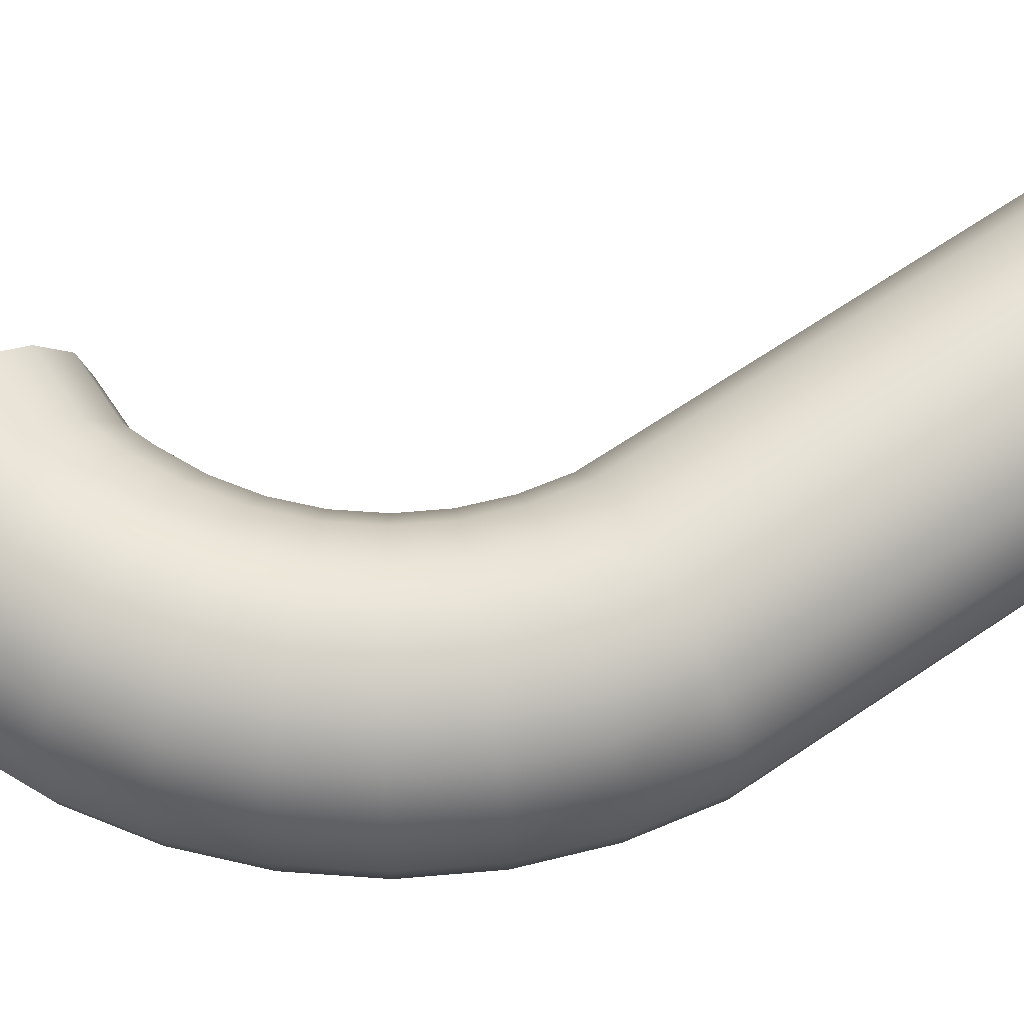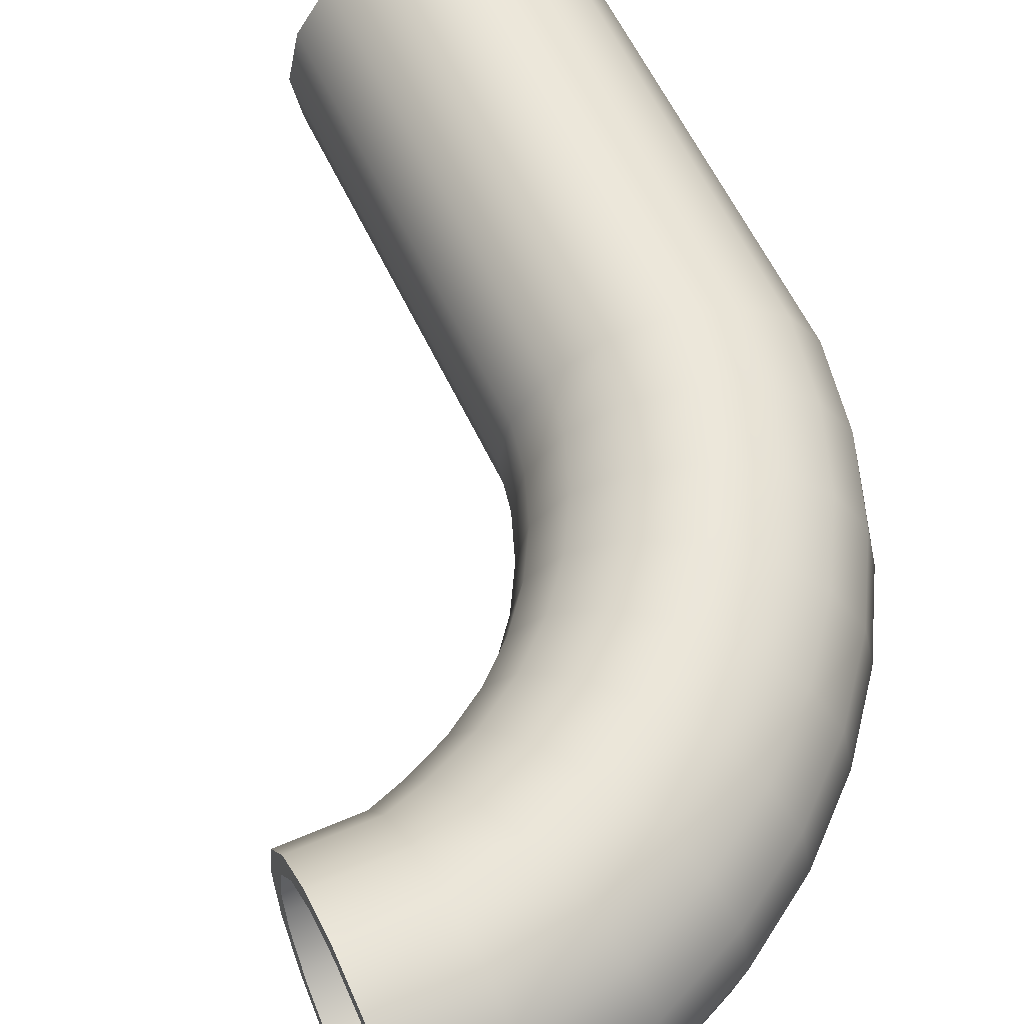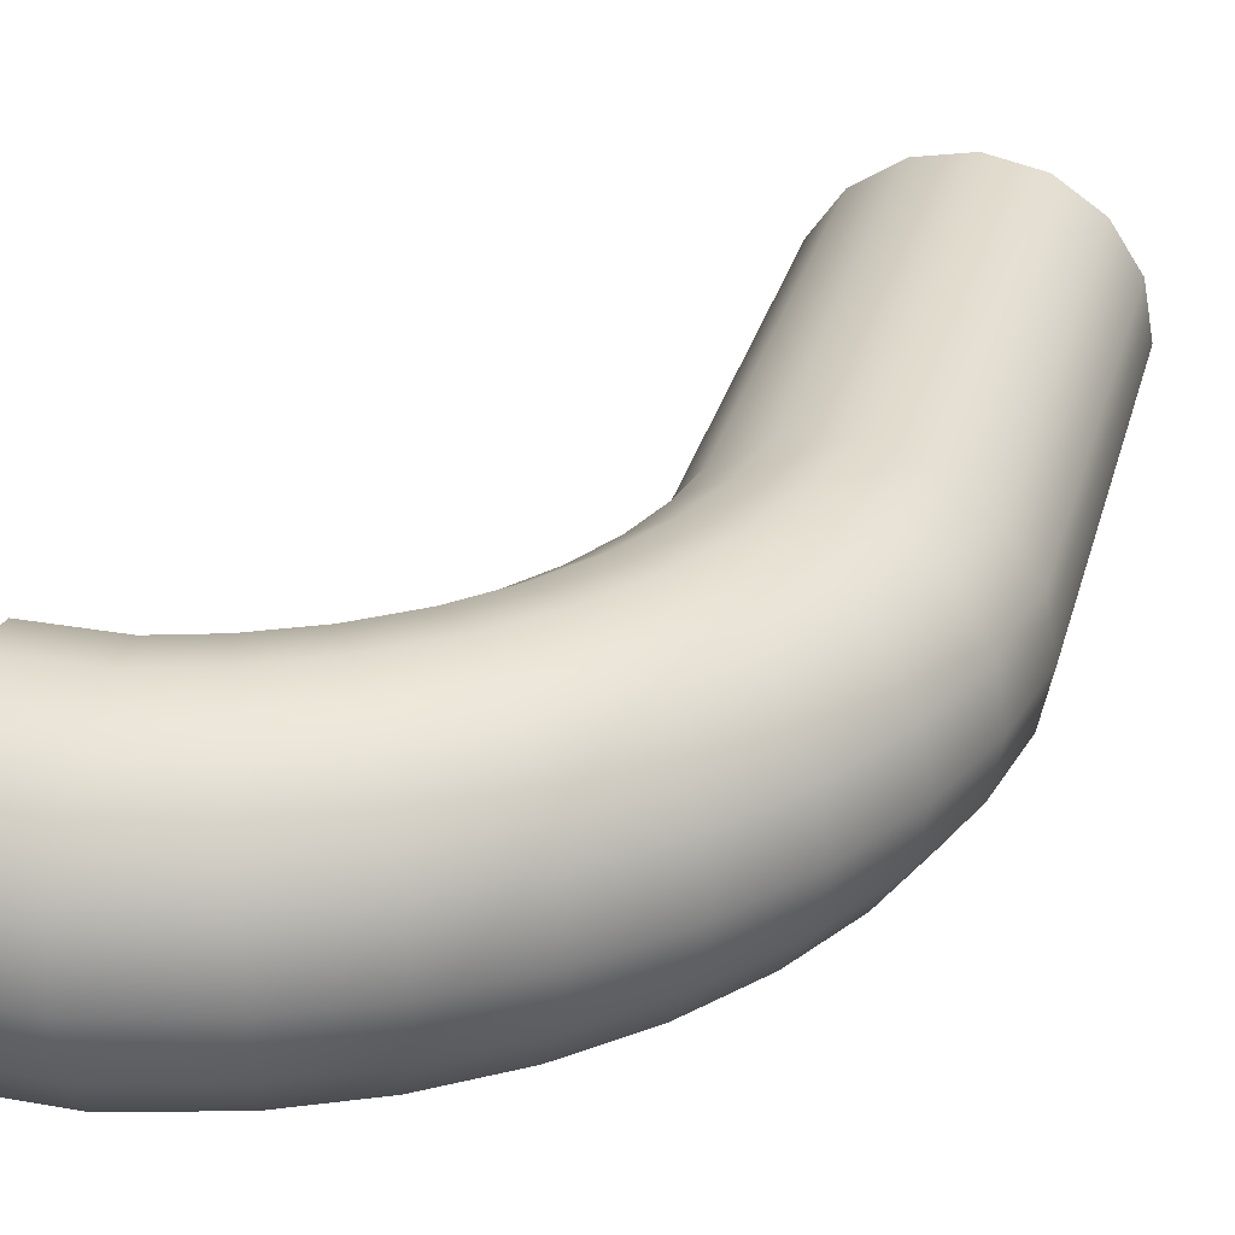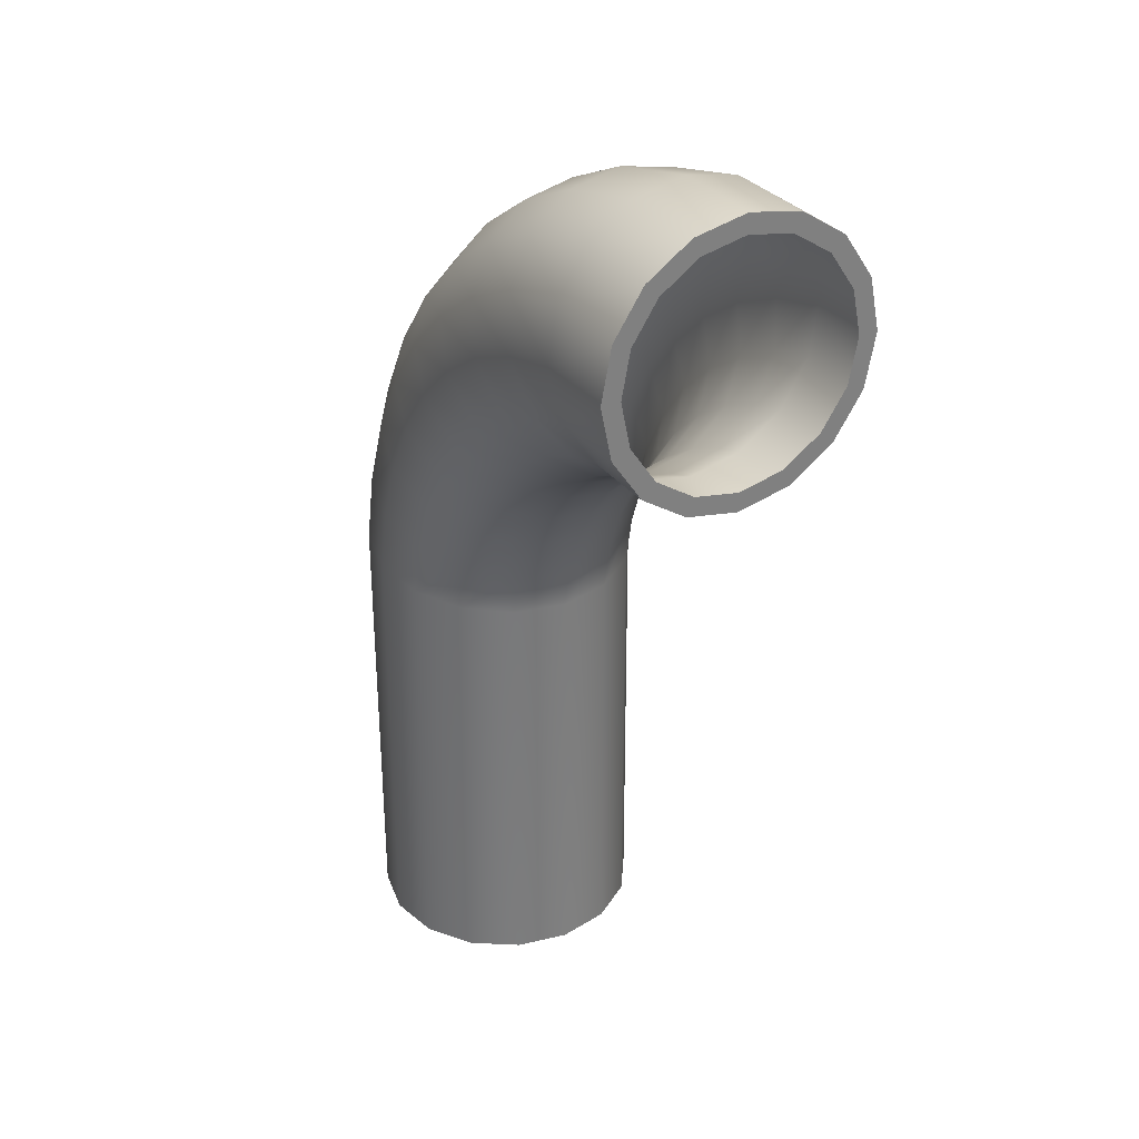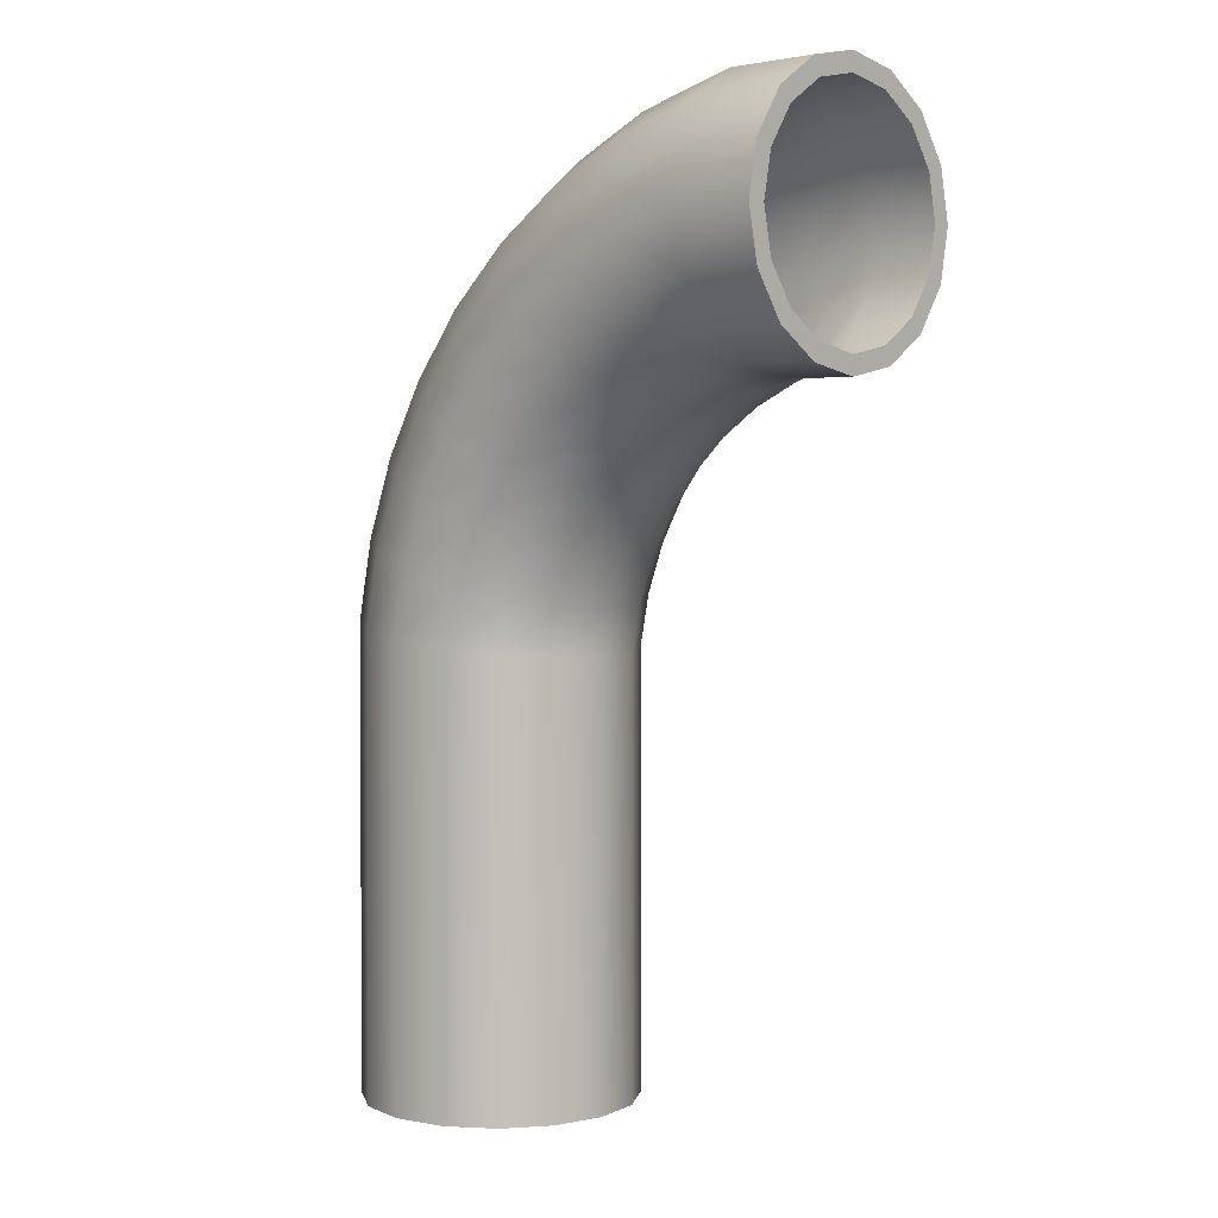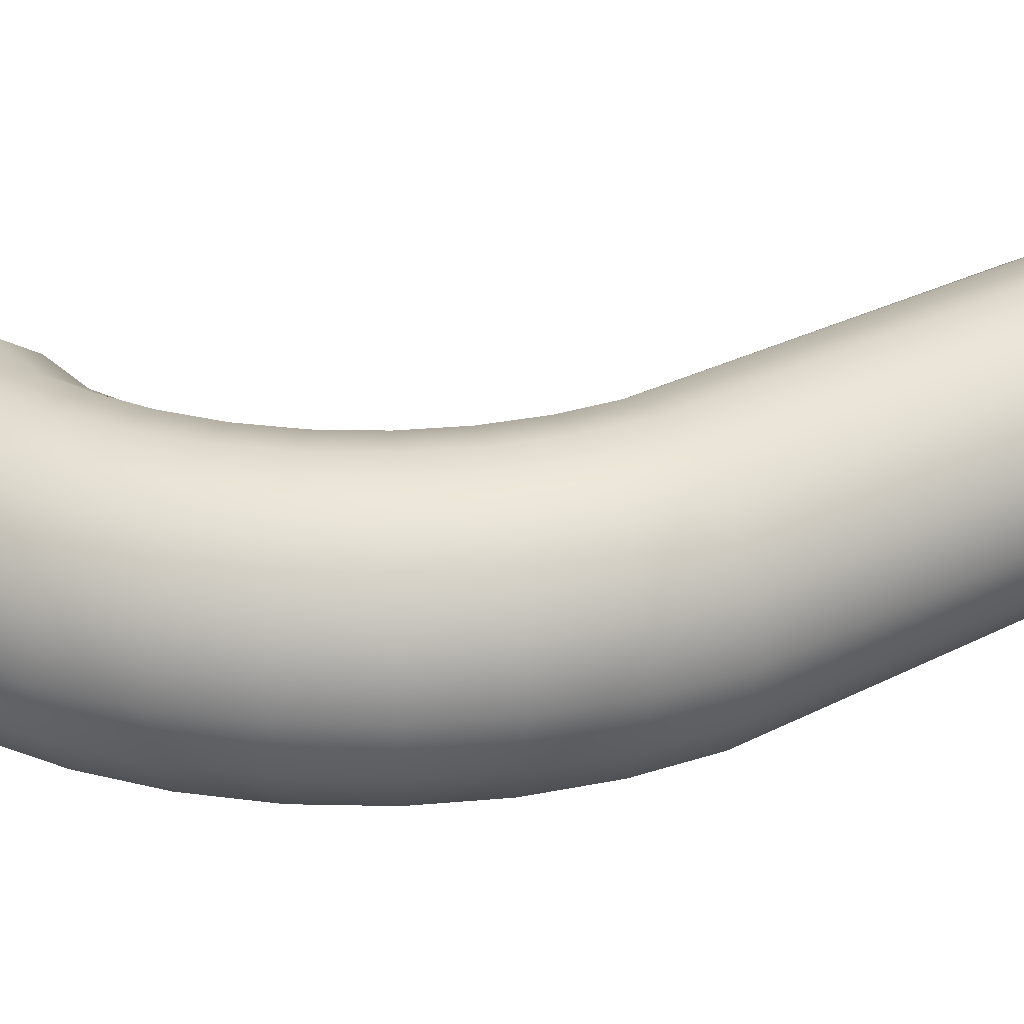
<metadata>
{"format":"obj","ext":"obj","renderer":"f3d","projection":"perspective","resolution":1024,"background":"white","views":[{"elev":65.9,"azim":-124.3,"up":"+Z"},{"elev":57.0,"azim":155.6,"up":"+Z"},{"elev":31.1,"azim":-165.4,"up":"+Z"},{"elev":31.4,"azim":59.7,"up":"+Y"},{"elev":2.7,"azim":43.3,"up":"+Y"},{"elev":30.1,"azim":-126.7,"up":"+Z"}]}
</metadata>
<code>
g default
v 0.024 5.462 0.02305
v 0.1449 5.447 -0.5892
v 0.4891 5.405 -1.108
v 1.004 5.341 -1.455
v 1.612 5.266 -1.577
v 2.22 5.191 -1.455
v 2.735 5.128 -1.108
v 3.079 5.085 -0.5892
v 3.2 5.07 0.02305
v 3.079 5.085 0.6353
v 2.735 5.128 1.154
v 2.22 5.191 1.501
v 1.612 5.266 1.623
v 1.004 5.341 1.501
v 0.4891 5.405 1.154
v 0.1449 5.447 0.6353
v 0 0 0
v 0.1262 0 -0.6114
v 0.4768 0 -1.128
v 0.9983 0 -1.471
v 1.611 0 -1.588
v 2.223 0 -1.462
v 2.739 0 -1.112
v 3.083 0 -0.5901
v 3.2 0 0.02305
v 3.074 0 0.6345
v 2.723 0 1.151
v 2.202 0 1.494
v 1.588 0 1.611
v 0.977 0 1.485
v 0.4605 0 1.135
v 0.1174 0 0.6132
v 0.2232 0 0.001606
v 0.3318 0 -0.5245
v 0.6334 0 -0.969
v 1.082 0 -1.264
v 1.61 0 -1.365
v 2.136 0 -1.257
v 2.58 0 -0.955
v 2.876 0 -0.5062
v 2.977 0 0.02145
v 2.868 0 0.5476
v 2.566 0 0.9921
v 2.118 0 1.287
v 1.59 0 1.388
v 1.064 0 1.28
v 0.6194 0 0.978
v 0.3242 0 0.5292
v 0.2232 0.8162 0.001606
v 0.3318 0.8162 -0.5245
v 1.6 0.8162 0.01153
v 0.6334 0.8162 -0.969
v 1.082 0.8162 -1.264
v 1.61 0.8162 -1.365
v 2.136 0.8162 -1.257
v 2.58 0.8162 -0.955
v 2.876 0.8162 -0.5062
v 2.977 0.8162 0.02145
v 2.868 0.8162 0.5476
v 2.566 0.8162 0.9921
v 2.118 0.8162 1.287
v 1.59 0.8162 1.388
v 1.064 0.8162 1.28
v 0.6194 0.8162 0.978
v 0.3242 0.8162 0.5292
v 3.191 5.634 -0.5892
v 2.857 5.729 -1.108
v 2.358 5.872 -1.455
v 1.77 6.041 -1.577
v 1.181 6.209 -1.455
v 0.682 6.352 -1.108
v 0.3486 6.448 -0.5892
v 0.2315 6.481 0.02305
v 0.3486 6.448 0.6353
v 0.682 6.352 1.154
v 1.181 6.209 1.501
v 1.77 6.041 1.623
v 2.358 5.872 1.501
v 2.857 5.729 1.154
v 3.191 5.634 0.6353
v 3.308 5.6 0.02305
v 3.386 6.158 -0.5892
v 3.072 6.304 -1.108
v 2.601 6.523 -1.455
v 2.046 6.781 -1.577
v 1.491 7.039 -1.455
v 1.02 7.258 -1.108
v 0.7054 7.404 -0.5892
v 0.595 7.456 0.02305
v 0.7054 7.404 0.6353
v 1.02 7.258 1.154
v 1.491 7.039 1.501
v 2.046 6.781 1.623
v 2.601 6.523 1.501
v 3.072 6.304 1.154
v 3.386 6.158 0.6353
v 3.497 6.107 0.02305
v 3.661 6.645 -0.5892
v 3.373 6.839 -1.108
v 2.942 7.128 -1.455
v 2.434 7.47 -1.577
v 1.926 7.811 -1.455
v 1.495 8.1 -1.108
v 1.207 8.294 -0.5892
v 1.106 8.362 0.02305
v 1.207 8.294 0.6353
v 1.495 8.1 1.154
v 1.926 7.811 1.501
v 2.434 7.47 1.623
v 2.942 7.128 1.501
v 3.373 6.839 1.154
v 3.661 6.645 0.6353
v 3.762 6.578 0.02305
v 4.008 7.084 -0.5892
v 3.754 7.32 -1.108
v 3.373 7.673 -1.455
v 2.924 8.089 -1.577
v 2.475 8.506 -1.455
v 2.095 8.858 -1.108
v 1.84 9.094 -0.5892
v 1.751 9.177 0.02305
v 1.84 9.094 0.6353
v 2.095 8.858 1.154
v 2.475 8.506 1.501
v 2.924 8.089 1.623
v 3.373 7.673 1.501
v 3.754 7.32 1.154
v 4.008 7.084 0.6353
v 4.098 7.002 0.02305
v 4.42 7.464 -0.5892
v 4.205 7.736 -1.108
v 3.884 8.144 -1.455
v 3.505 8.625 -1.577
v 3.126 9.106 -1.455
v 2.805 9.514 -1.108
v 2.591 9.787 -0.5892
v 2.515 9.882 0.02305
v 2.591 9.787 0.6353
v 2.805 9.514 1.154
v 3.126 9.106 1.501
v 3.505 8.625 1.623
v 3.884 8.144 1.501
v 4.205 7.736 1.154
v 4.42 7.464 0.6353
v 4.495 7.368 0.02305
v 4.885 7.775 -0.5892
v 4.716 8.077 -1.108
v 4.462 8.53 -1.455
v 4.162 9.064 -1.577
v 3.863 9.598 -1.455
v 3.609 10.05 -1.108
v 3.44 10.35 -0.5892
v 3.38 10.46 0.02305
v 3.44 10.35 0.6353
v 3.609 10.05 1.154
v 3.863 9.598 1.501
v 4.162 9.064 1.623
v 4.462 8.53 1.501
v 4.716 8.077 1.154
v 4.885 7.775 0.6353
v 4.945 7.668 0.02305
v 5.393 8.009 -0.5892
v 5.273 8.335 -1.108
v 5.092 8.821 -1.455
v 4.88 9.396 -1.577
v 4.667 9.97 -1.455
v 4.487 10.46 -1.108
v 4.366 10.78 -0.5892
v 4.324 10.9 0.02305
v 4.366 10.78 0.6353
v 4.487 10.46 1.154
v 4.667 9.97 1.501
v 4.88 9.396 1.623
v 5.092 8.821 1.501
v 5.273 8.335 1.154
v 5.393 8.009 0.6353
v 5.435 7.895 0.02305
v 5.748 8.137 -0.5892
v 5.723 8.483 -1.108
v 5.685 9.001 -1.455
v 5.64 9.611 -1.577
v 5.595 10.22 -1.455
v 5.557 10.74 -1.108
v 5.532 11.09 -0.5892
v 5.523 11.21 0.02305
v 5.532 11.09 0.6353
v 5.557 10.74 1.154
v 5.595 10.22 1.501
v 5.64 9.611 1.623
v 5.685 9.001 1.501
v 5.723 8.483 1.154
v 5.748 8.137 0.6353
v 5.757 8.016 0.02305
v 6.6 8.007 0
v 6.6 8.133 -0.6114
v 6.6 8.484 -1.128
v 6.6 9.006 -1.471
v 6.6 9.619 -1.588
v 6.6 10.23 -1.462
v 6.6 10.75 -1.112
v 6.6 11.09 -0.5901
v 6.6 11.21 0.02305
v 6.6 11.08 0.6345
v 6.6 10.73 1.151
v 6.6 10.21 1.494
v 6.6 9.596 1.611
v 6.6 8.984 1.485
v 6.6 8.468 1.135
v 6.6 8.125 0.6132
v 6.6 8.23 0.001606
v 6.6 8.339 -0.5245
v 6.6 8.641 -0.969
v 6.6 9.089 -1.264
v 6.6 9.617 -1.365
v 6.6 10.14 -1.257
v 6.6 10.59 -0.955
v 6.6 10.88 -0.5062
v 6.6 10.98 0.02145
v 6.6 10.88 0.5476
v 6.6 10.57 0.9921
v 6.6 10.12 1.287
v 6.6 9.597 1.388
v 6.6 9.071 1.28
v 6.6 8.627 0.978
v 6.6 8.331 0.5292
g Pipe_Bend_Open_B_LOD_0
f 2 18 17 1
f 3 19 18 2
f 4 20 19 3
f 5 21 20 4
f 6 22 21 5
f 7 23 22 6
f 8 24 23 7
f 9 25 24 8
f 10 26 25 9
f 11 27 26 10
f 12 28 27 11
f 13 29 28 12
f 14 30 29 13
f 15 31 30 14
f 16 32 31 15
f 1 17 32 16
f 49 50 51
f 50 52 51
f 52 53 51
f 53 54 51
f 54 55 51
f 55 56 51
f 56 57 51
f 57 58 51
f 58 59 51
f 59 60 51
f 60 61 51
f 61 62 51
f 62 63 51
f 63 64 51
f 64 65 51
f 65 49 51
f 17 18 34 33
f 18 19 35 34
f 19 20 36 35
f 20 21 37 36
f 21 22 38 37
f 22 23 39 38
f 23 24 40 39
f 24 25 41 40
f 25 26 42 41
f 26 27 43 42
f 27 28 44 43
f 28 29 45 44
f 29 30 46 45
f 30 31 47 46
f 31 32 48 47
f 32 17 33 48
f 33 34 50 49
f 34 35 52 50
f 35 36 53 52
f 36 37 54 53
f 37 38 55 54
f 38 39 56 55
f 39 40 57 56
f 40 41 58 57
f 41 42 59 58
f 42 43 60 59
f 43 44 61 60
f 44 45 62 61
f 45 46 63 62
f 46 47 64 63
f 47 48 65 64
f 48 33 49 65
f 8 7 67 66
f 7 6 68 67
f 6 5 69 68
f 5 4 70 69
f 4 3 71 70
f 3 2 72 71
f 2 1 73 72
f 1 16 74 73
f 16 15 75 74
f 15 14 76 75
f 14 13 77 76
f 13 12 78 77
f 12 11 79 78
f 11 10 80 79
f 10 9 81 80
f 9 8 66 81
f 66 67 83 82
f 67 68 84 83
f 68 69 85 84
f 69 70 86 85
f 70 71 87 86
f 71 72 88 87
f 72 73 89 88
f 73 74 90 89
f 74 75 91 90
f 75 76 92 91
f 76 77 93 92
f 77 78 94 93
f 78 79 95 94
f 79 80 96 95
f 80 81 97 96
f 81 66 82 97
f 82 83 99 98
f 83 84 100 99
f 84 85 101 100
f 85 86 102 101
f 86 87 103 102
f 87 88 104 103
f 88 89 105 104
f 89 90 106 105
f 90 91 107 106
f 91 92 108 107
f 92 93 109 108
f 93 94 110 109
f 94 95 111 110
f 95 96 112 111
f 96 97 113 112
f 97 82 98 113
f 98 99 115 114
f 99 100 116 115
f 100 101 117 116
f 101 102 118 117
f 102 103 119 118
f 103 104 120 119
f 104 105 121 120
f 105 106 122 121
f 106 107 123 122
f 107 108 124 123
f 108 109 125 124
f 109 110 126 125
f 110 111 127 126
f 111 112 128 127
f 112 113 129 128
f 113 98 114 129
f 114 115 131 130
f 115 116 132 131
f 116 117 133 132
f 117 118 134 133
f 118 119 135 134
f 119 120 136 135
f 120 121 137 136
f 121 122 138 137
f 122 123 139 138
f 123 124 140 139
f 124 125 141 140
f 125 126 142 141
f 126 127 143 142
f 127 128 144 143
f 128 129 145 144
f 129 114 130 145
f 130 131 147 146
f 131 132 148 147
f 132 133 149 148
f 133 134 150 149
f 134 135 151 150
f 135 136 152 151
f 136 137 153 152
f 137 138 154 153
f 138 139 155 154
f 139 140 156 155
f 140 141 157 156
f 141 142 158 157
f 142 143 159 158
f 143 144 160 159
f 144 145 161 160
f 145 130 146 161
f 146 147 163 162
f 147 148 164 163
f 148 149 165 164
f 149 150 166 165
f 150 151 167 166
f 151 152 168 167
f 152 153 169 168
f 153 154 170 169
f 154 155 171 170
f 155 156 172 171
f 156 157 173 172
f 157 158 174 173
f 158 159 175 174
f 159 160 176 175
f 160 161 177 176
f 161 146 162 177
f 162 163 179 178
f 163 164 180 179
f 164 165 181 180
f 165 166 182 181
f 166 167 183 182
f 167 168 184 183
f 168 169 185 184
f 169 170 186 185
f 170 171 187 186
f 171 172 188 187
f 172 173 189 188
f 173 174 190 189
f 174 175 191 190
f 175 176 192 191
f 176 177 193 192
f 177 162 178 193
f 178 195 194 193
f 179 196 195 178
f 180 197 196 179
f 181 198 197 180
f 182 199 198 181
f 183 200 199 182
f 184 201 200 183
f 185 202 201 184
f 186 203 202 185
f 187 204 203 186
f 188 205 204 187
f 189 206 205 188
f 190 207 206 189
f 191 208 207 190
f 192 209 208 191
f 193 194 209 192
f 194 195 211 210
f 195 196 212 211
f 196 197 213 212
f 197 198 214 213
f 198 199 215 214
f 199 200 216 215
f 200 201 217 216
f 201 202 218 217
f 202 203 219 218
f 203 204 220 219
f 204 205 221 220
f 205 206 222 221
f 206 207 223 222
f 207 208 224 223
f 208 209 225 224
f 209 194 210 225

</code>
